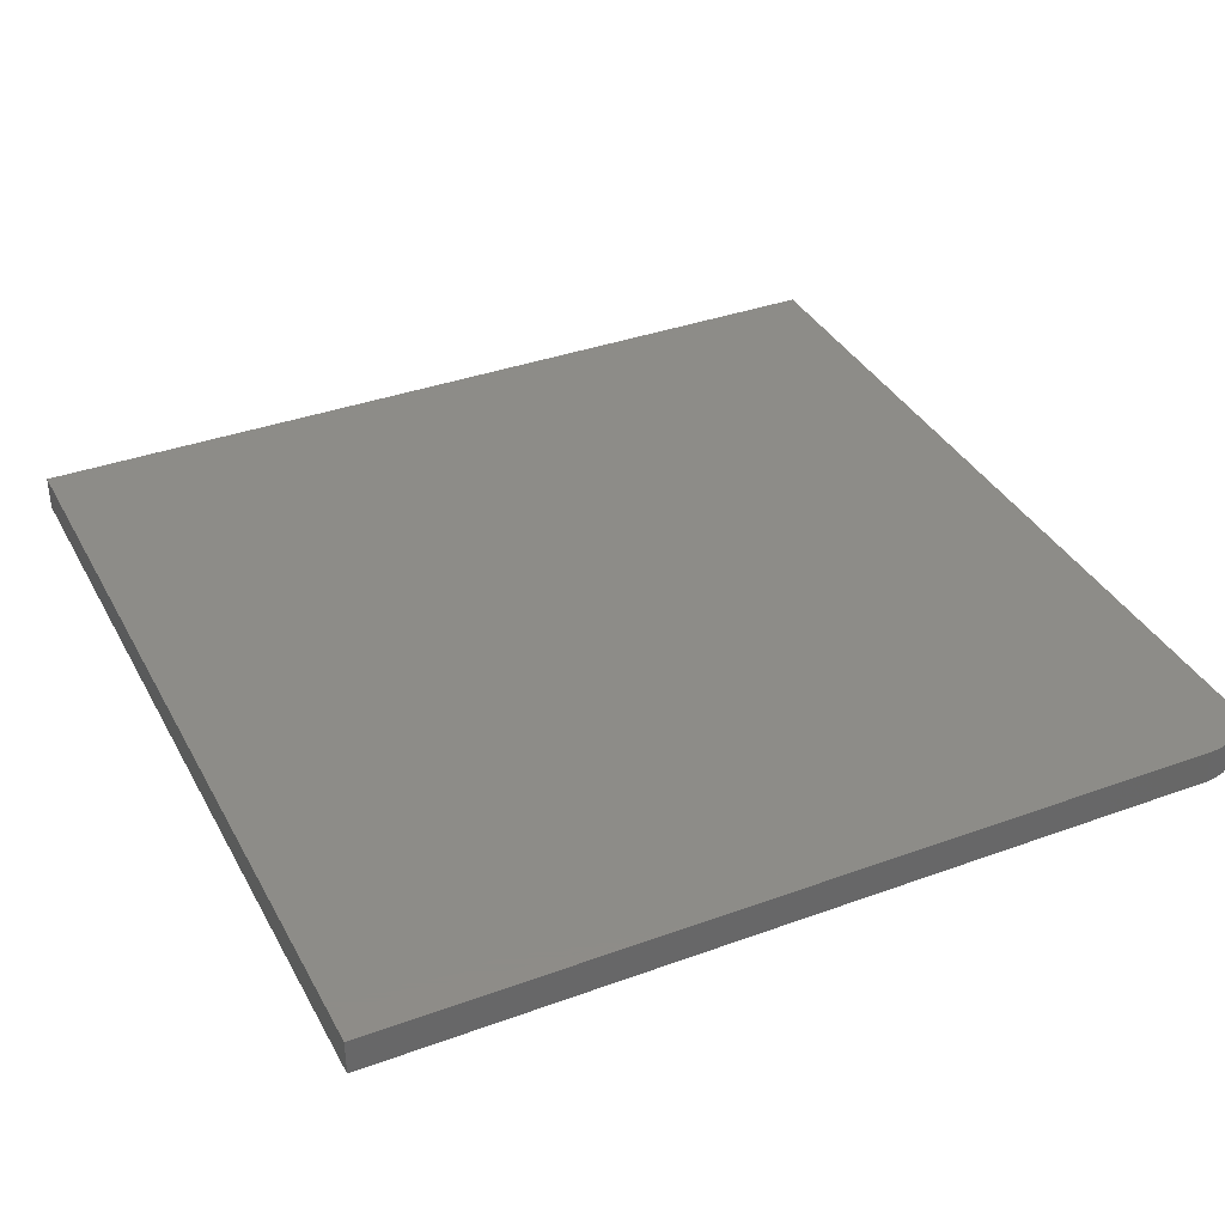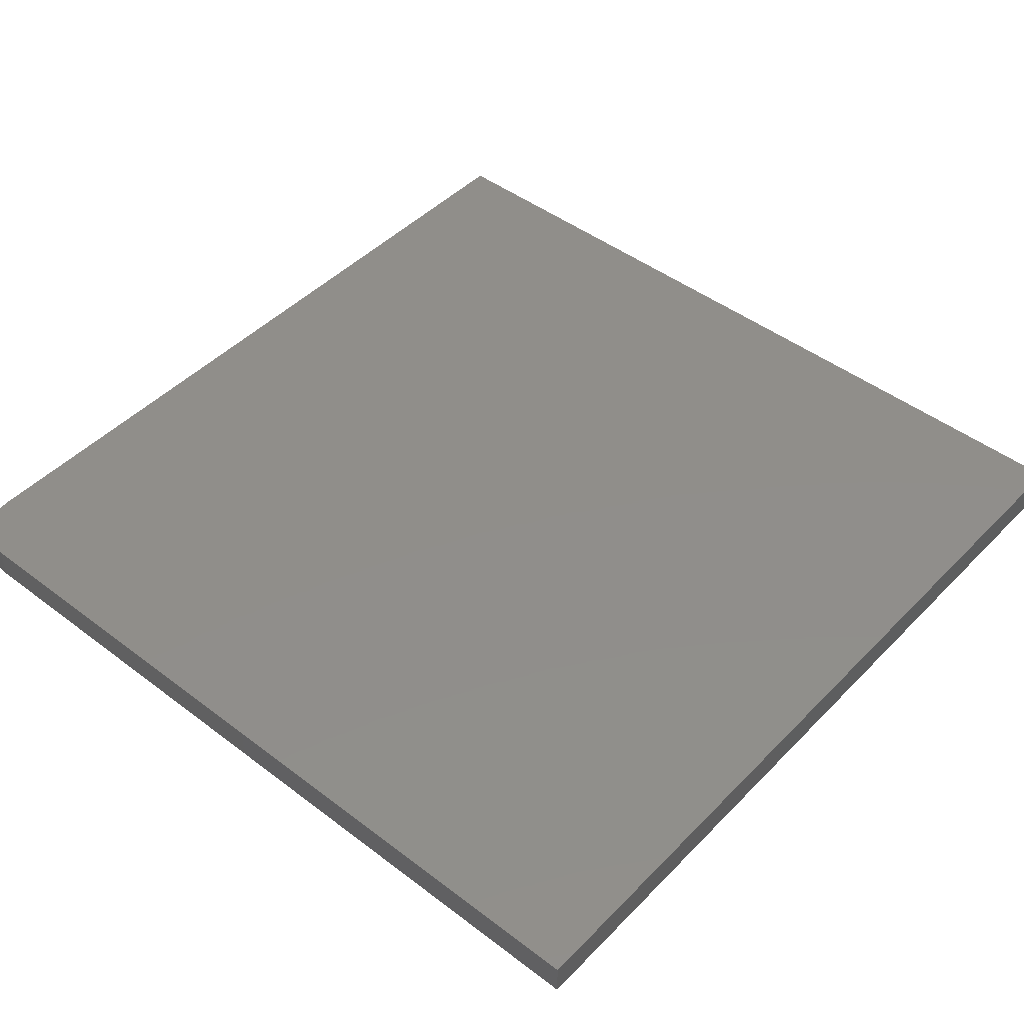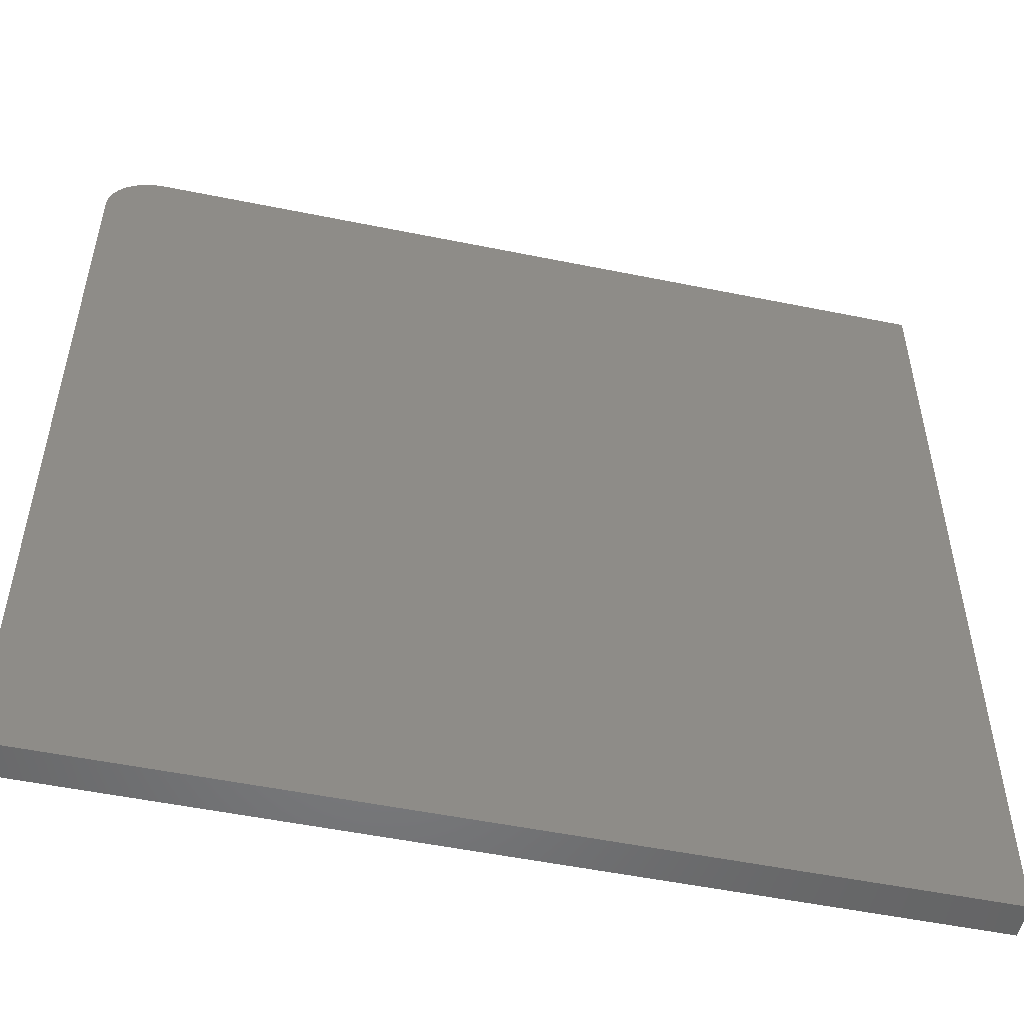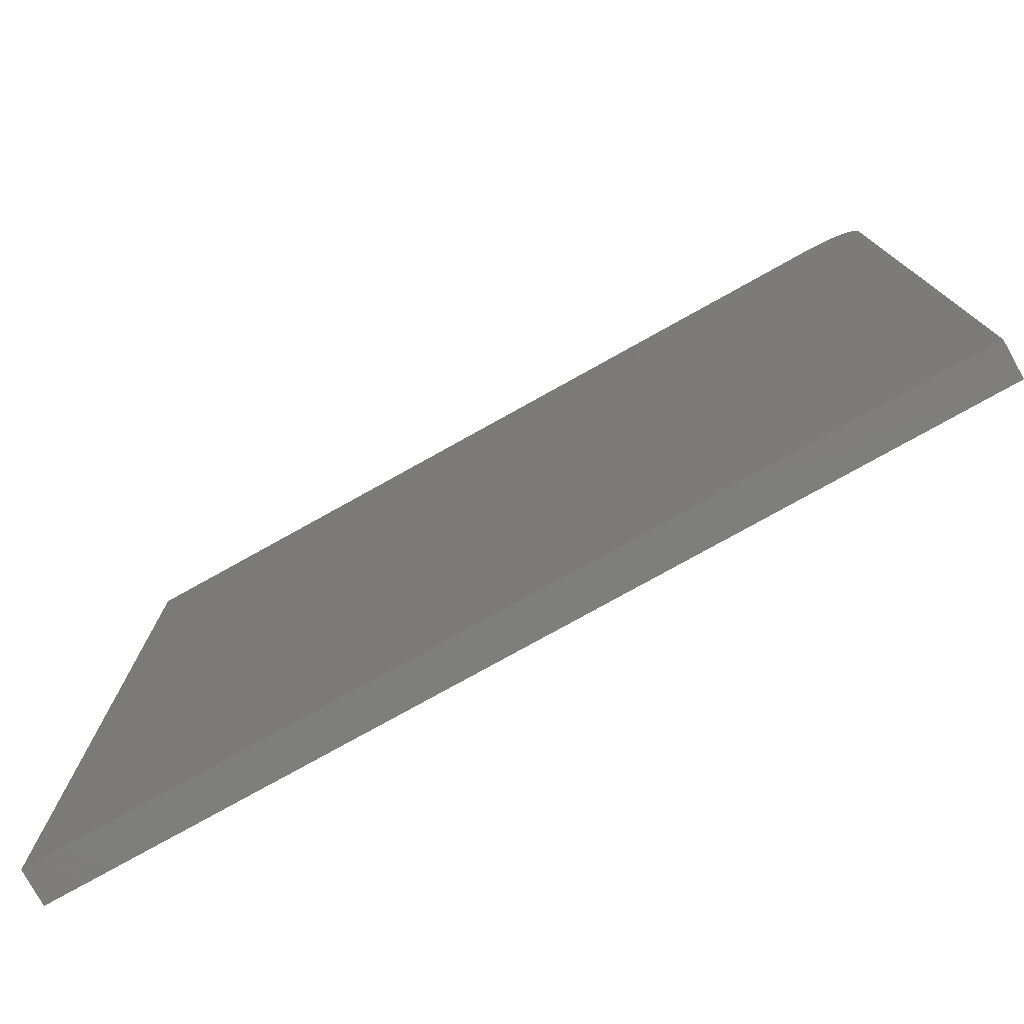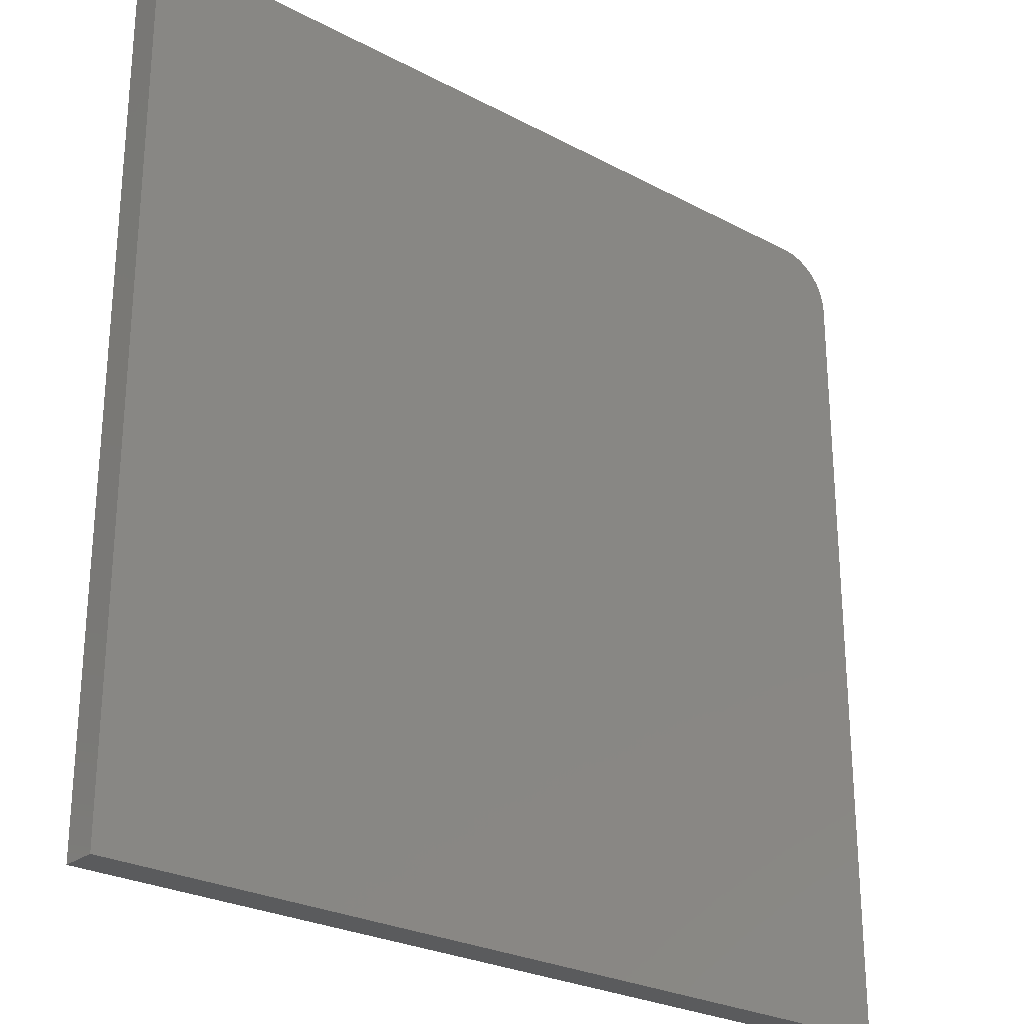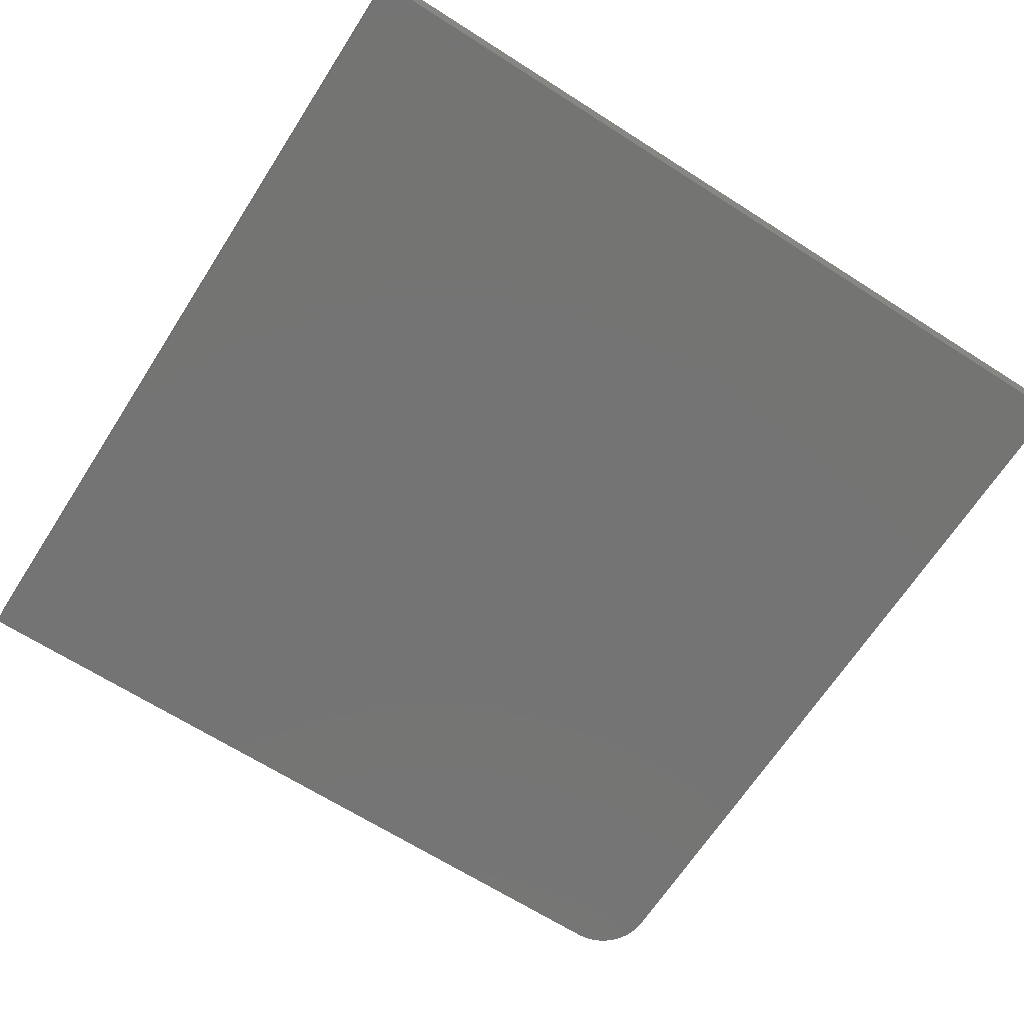
<metadata>
{"format":"stl","ext":"stl","renderer":"f3d","projection":"perspective","resolution":1024,"background":"white","views":[{"elev":36.5,"azim":154.6,"up":"+Z"},{"elev":46.1,"azim":-49.0,"up":"+Z"},{"elev":-52.3,"azim":-12.4,"up":"+Y"},{"elev":-77.9,"azim":-150.9,"up":"+Y"},{"elev":-26.2,"azim":140.0,"up":"+Y"},{"elev":-66.4,"azim":57.3,"up":"+Z"}]}
</metadata>
<code>
# stl→obj: 24 verts, 44 faces
v 0.2969 0.2266 0.03906
v -0.6172 0.2266 0.03906
v -0.6294 0.2254 0.03906
v -0.6411 0.2218 0.03906
v -0.6519 0.216 0.03906
v -0.6614 0.2083 0.03906
v -0.6692 0.1988 0.03906
v -0.6749 0.188 0.03906
v -0.6785 0.1763 0.03906
v -0.6797 0.1641 0.03906
v -0.6797 -0.75 0.03906
v 0.2969 -0.75 0.03906
v 0.2969 0.2266 0
v 0.2969 -0.75 0
v -0.6797 -0.75 0
v -0.6797 0.1641 0
v -0.6785 0.1763 0
v -0.6749 0.188 0
v -0.6692 0.1988 0
v -0.6614 0.2083 0
v -0.6519 0.216 0
v -0.6411 0.2218 0
v -0.6294 0.2254 0
v -0.6172 0.2266 0
f 1 2 3
f 1 3 4
f 1 4 5
f 1 5 6
f 1 6 7
f 1 7 8
f 1 8 9
f 1 9 10
f 1 10 11
f 1 11 12
f 13 14 15
f 13 15 16
f 13 16 17
f 13 17 18
f 13 18 19
f 13 19 20
f 13 20 21
f 13 21 22
f 13 22 23
f 13 23 24
f 10 16 11
f 11 16 15
f 1 13 2
f 2 13 24
f 16 10 17
f 17 10 9
f 17 9 18
f 18 9 8
f 18 8 19
f 19 8 7
f 19 7 20
f 20 7 6
f 20 6 21
f 21 6 5
f 21 5 22
f 22 5 4
f 22 4 23
f 23 4 3
f 23 3 24
f 24 3 2
f 12 14 1
f 1 14 13
f 11 15 12
f 12 15 14

</code>
